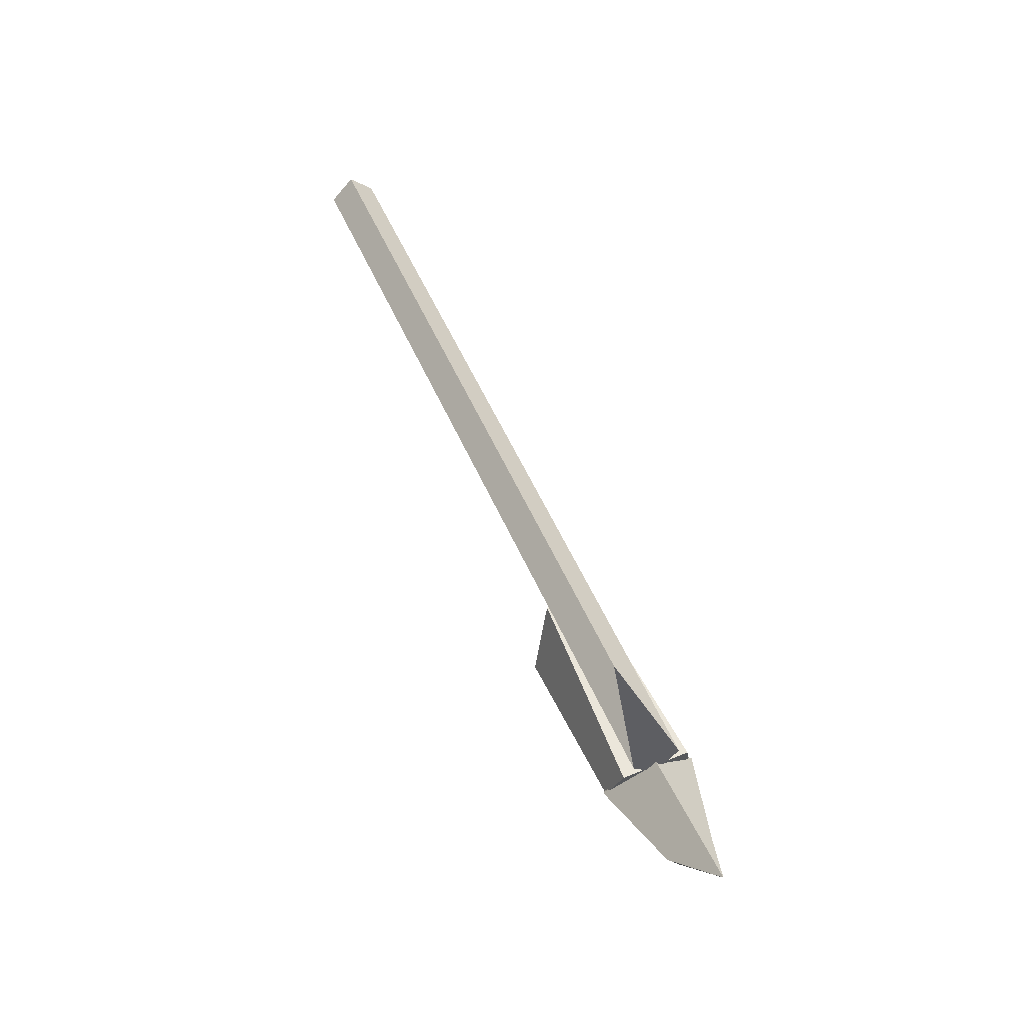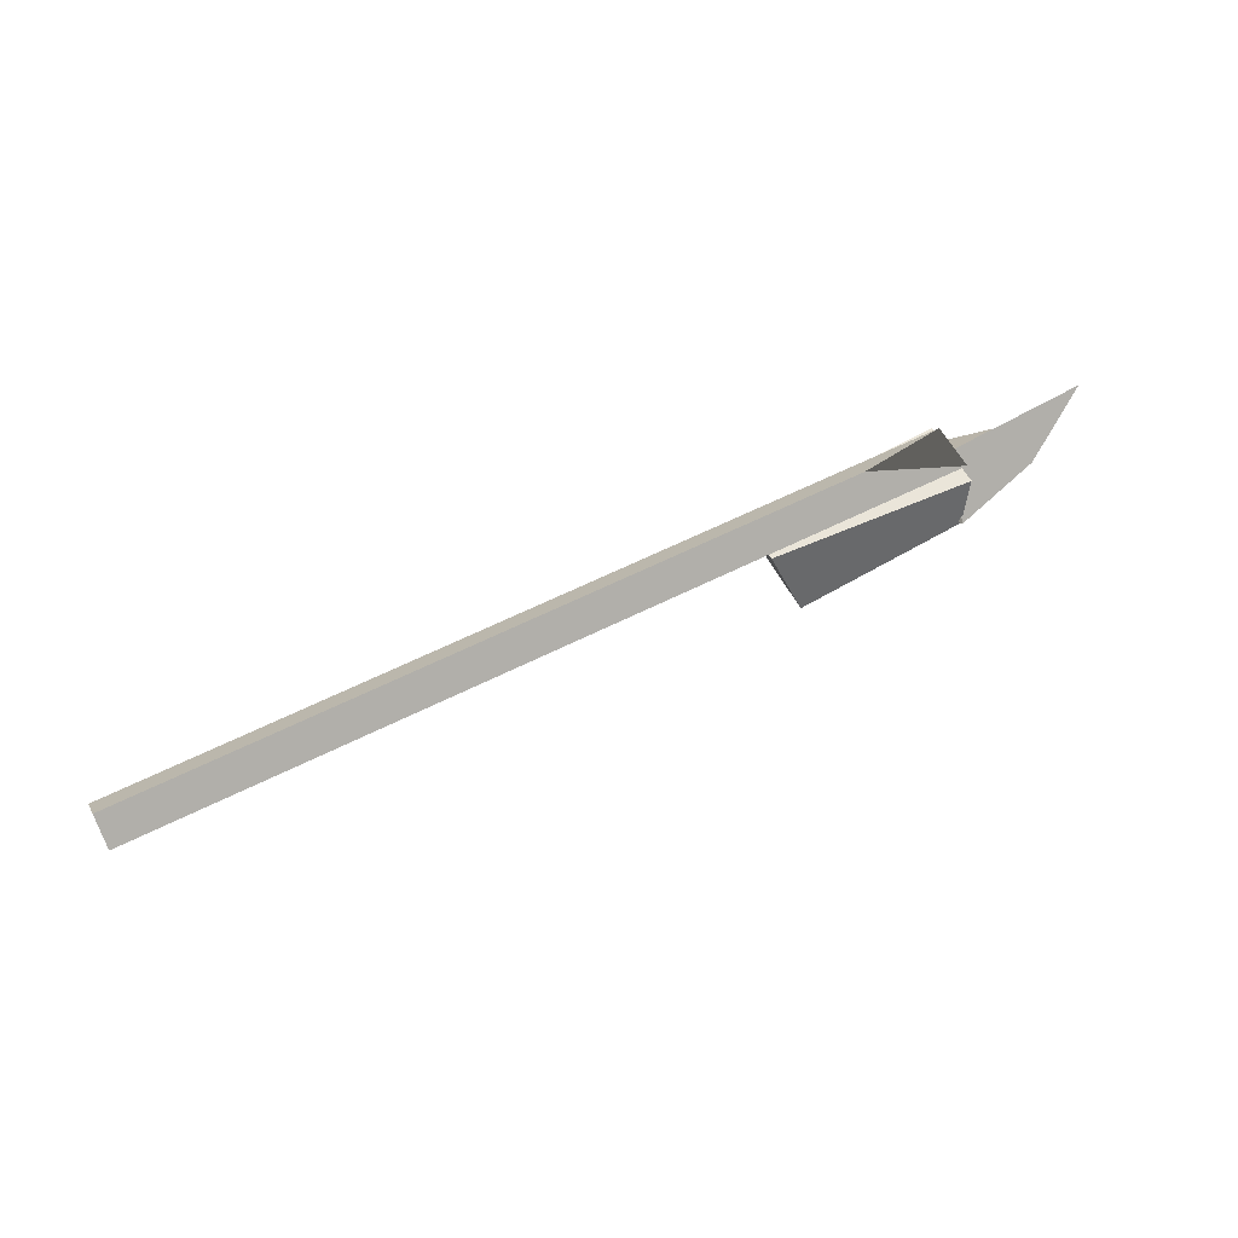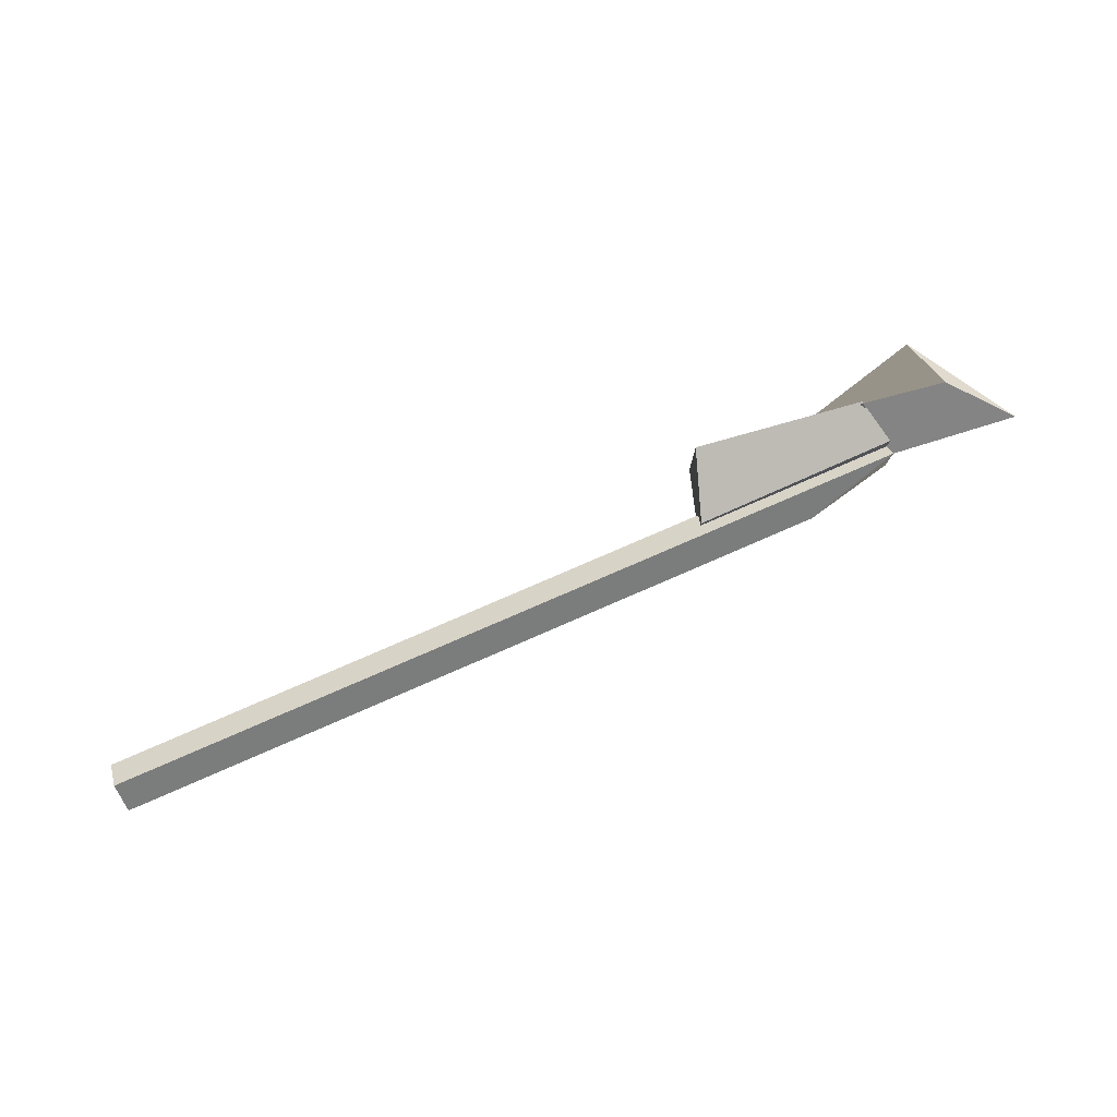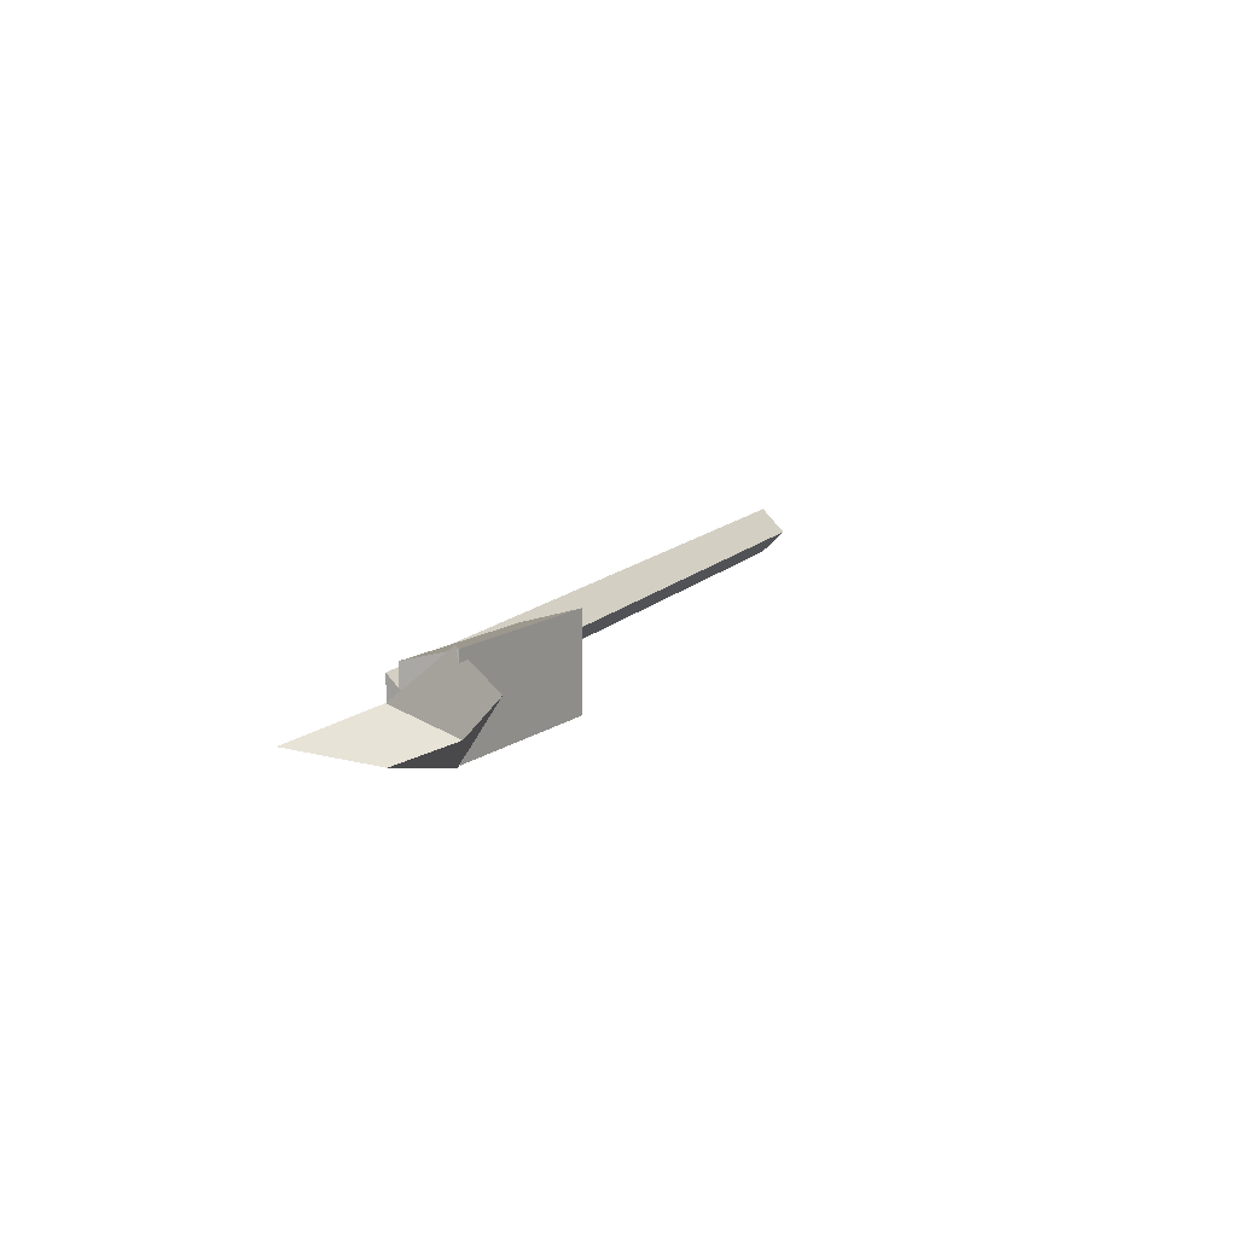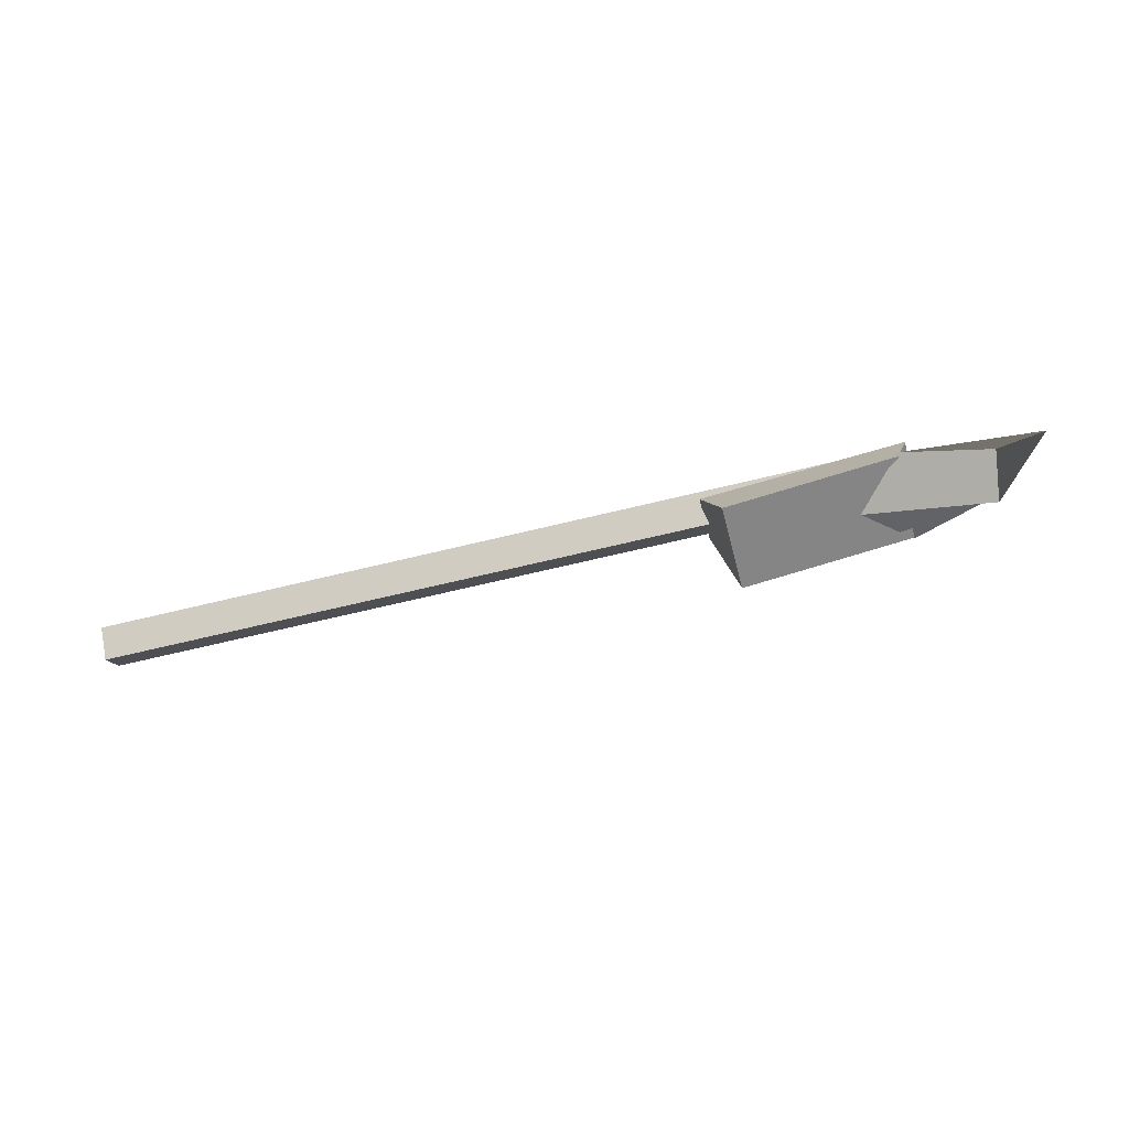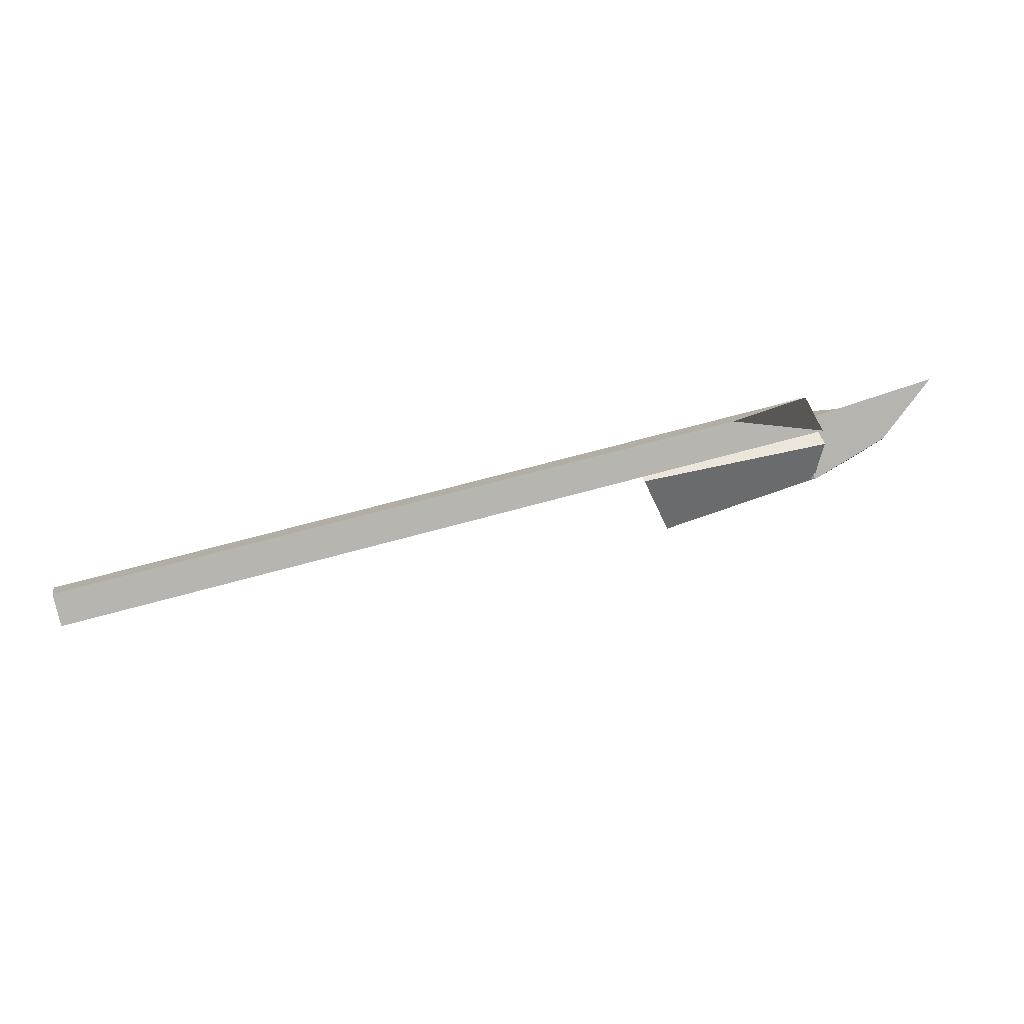
<metadata>
{"format":"obj","ext":"obj","renderer":"f3d","projection":"perspective","resolution":1024,"background":"white","views":[{"elev":54.7,"azim":-113.5,"up":"+Y"},{"elev":58.2,"azim":152.2,"up":"+Y"},{"elev":78.9,"azim":156.6,"up":"+Z"},{"elev":12.4,"azim":-66.0,"up":"+Z"},{"elev":-59.3,"azim":-165.4,"up":"+Y"},{"elev":55.1,"azim":162.6,"up":"+Y"}]}
</metadata>
<code>
o cube
v 2.812 0.4299 -1.422e-15
v 2.812 0.5625 -0.1326
v -1.75 0.4299 1.867e-15
v -1.75 0.5625 -0.1326
v 2.812 0.5625 0.1326
v 2.812 0.6951 -1.395e-15
v -1.75 0.5625 0.1326
v -1.214 0.6951 1.52e-15
f 2 1 3 4
f 7 5 6 8
f 5 1 2 6
f 4 3 7 8
f 3 1 5 7
f 6 2 4 8
o cube
v -0.625 0.5 0.125
v -0.625 0.5 -0.125
v -0.75 0.125 0.25
v -0.75 0.125 -0.25
v -1.75 0.5 0.1875
v -1.75 0.5 -0.1875
v -1.688 0.25 0.25
v -1.688 0.25 -0.25
f 10 9 11 12
f 15 13 14 16
f 13 9 10 14
f 12 11 15 16
f 11 9 13 15
f 14 10 12 16
o cube
v -1.688 0.2652 0.2652
v -1.688 0.5303 5.551e-17
v -1.438 0.1768 1.388e-17
v -1.688 0.2652 -0.2652
v -2.188 0.3094 0.1326
v -2.5 0.6187 5.551e-17
v -2.125 0 0
v -2.188 0.3094 -0.1326
f 18 17 19 20
f 23 21 22 24
f 21 17 18 22
f 20 19 23 24
f 19 17 21 23
f 22 18 20 24

</code>
